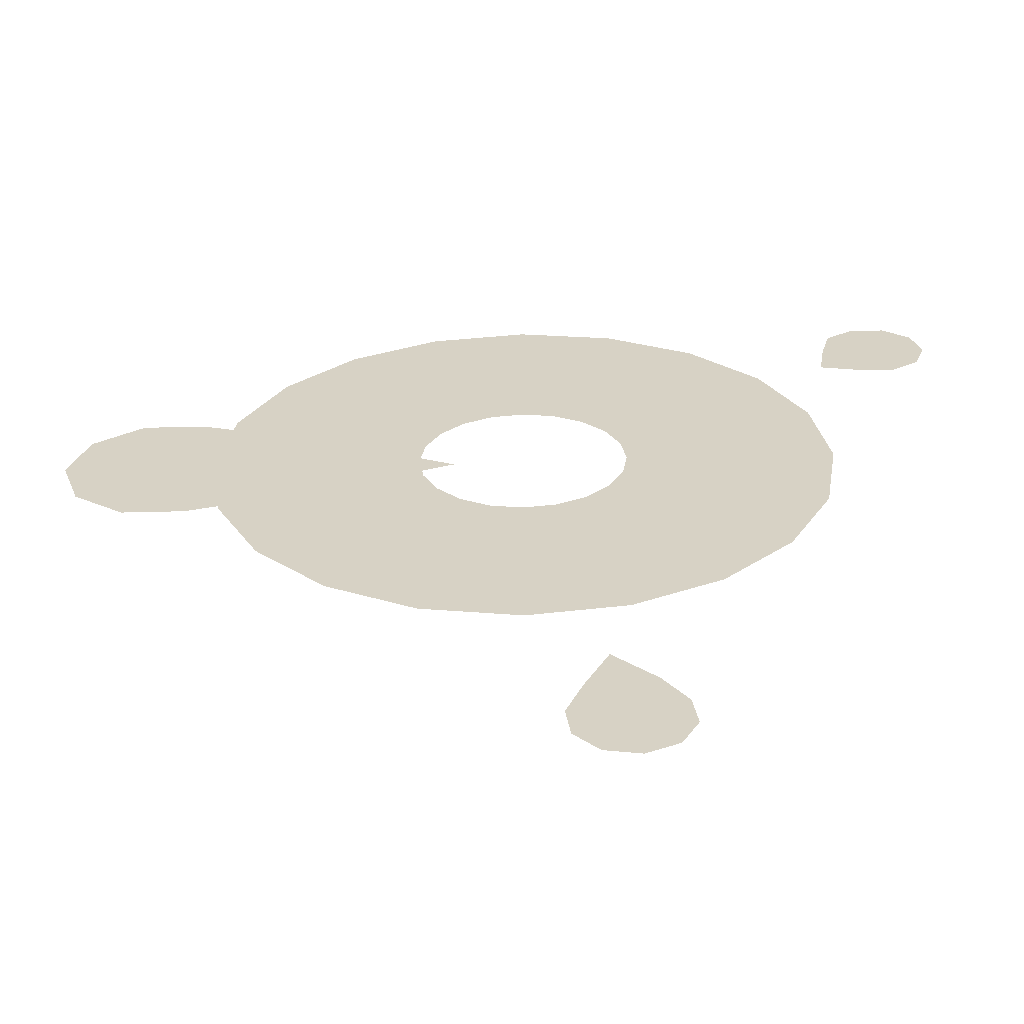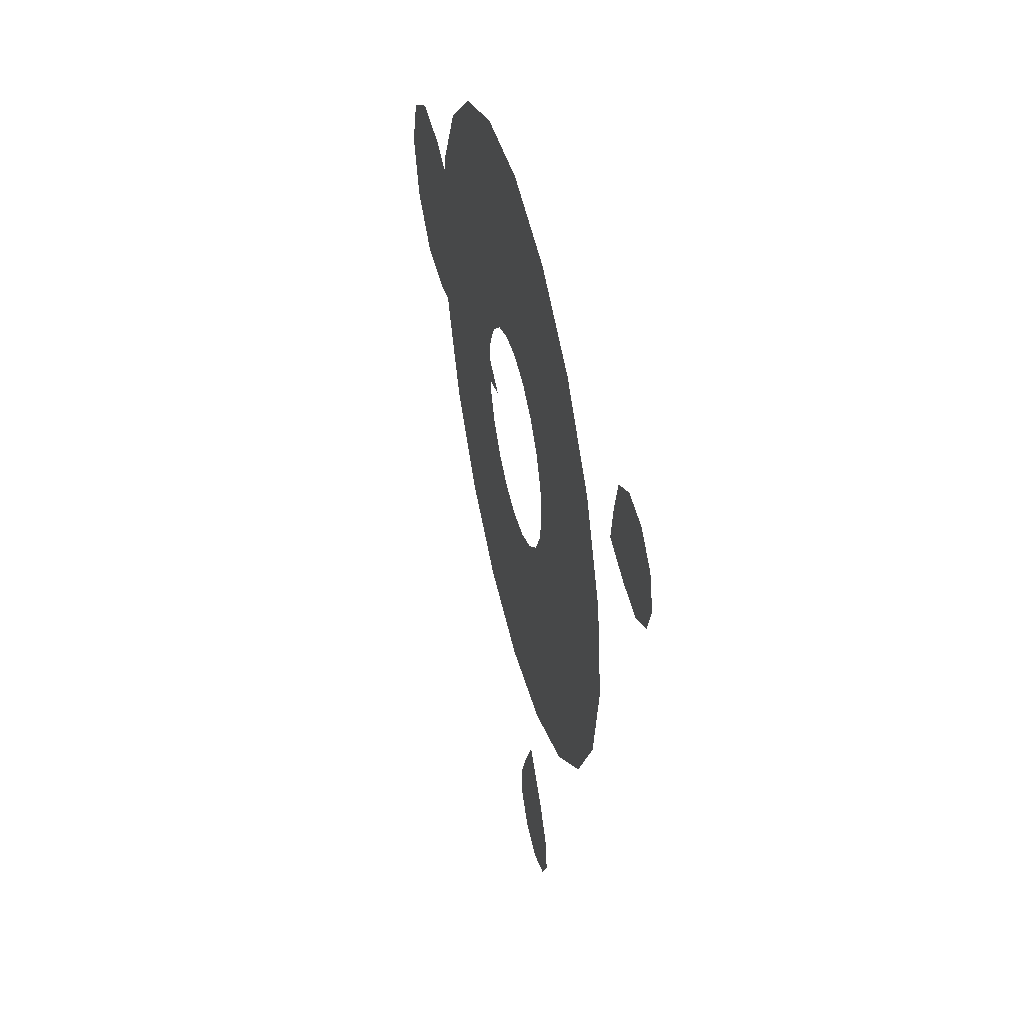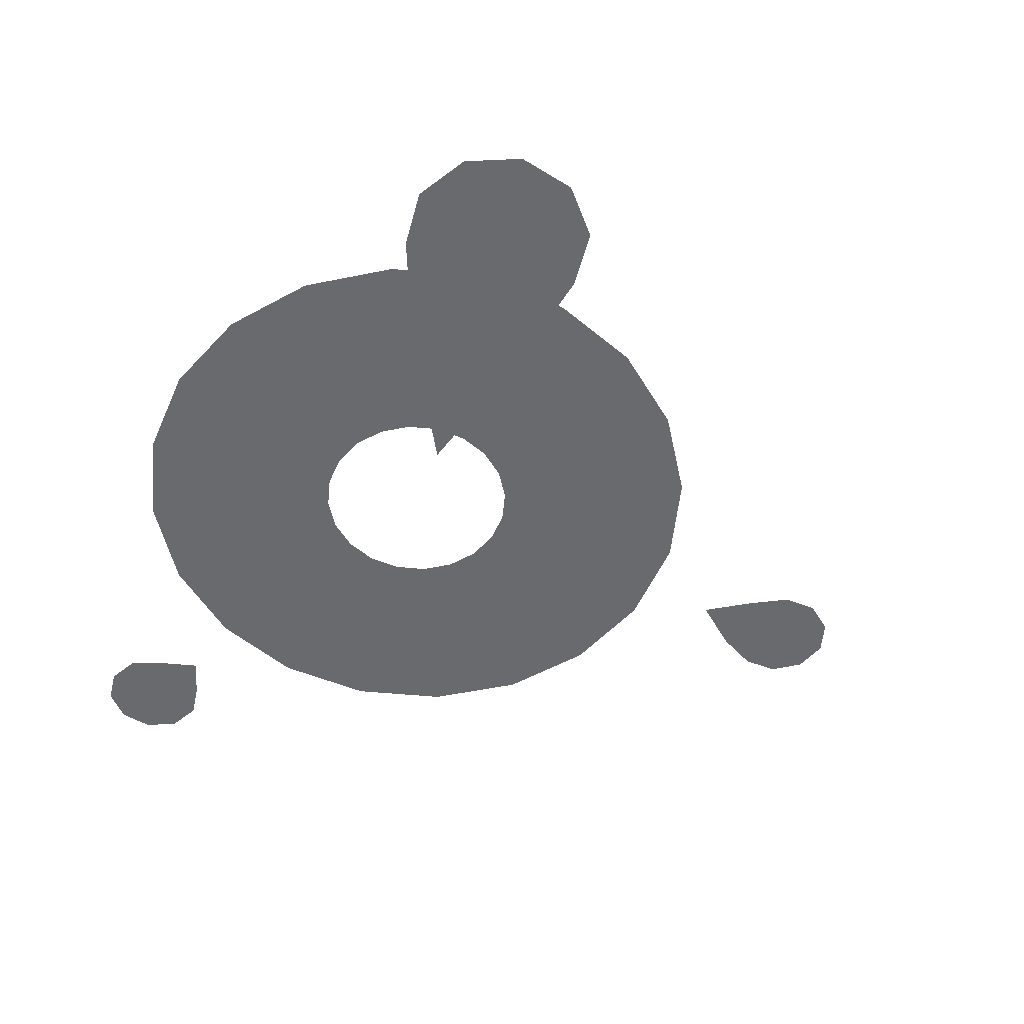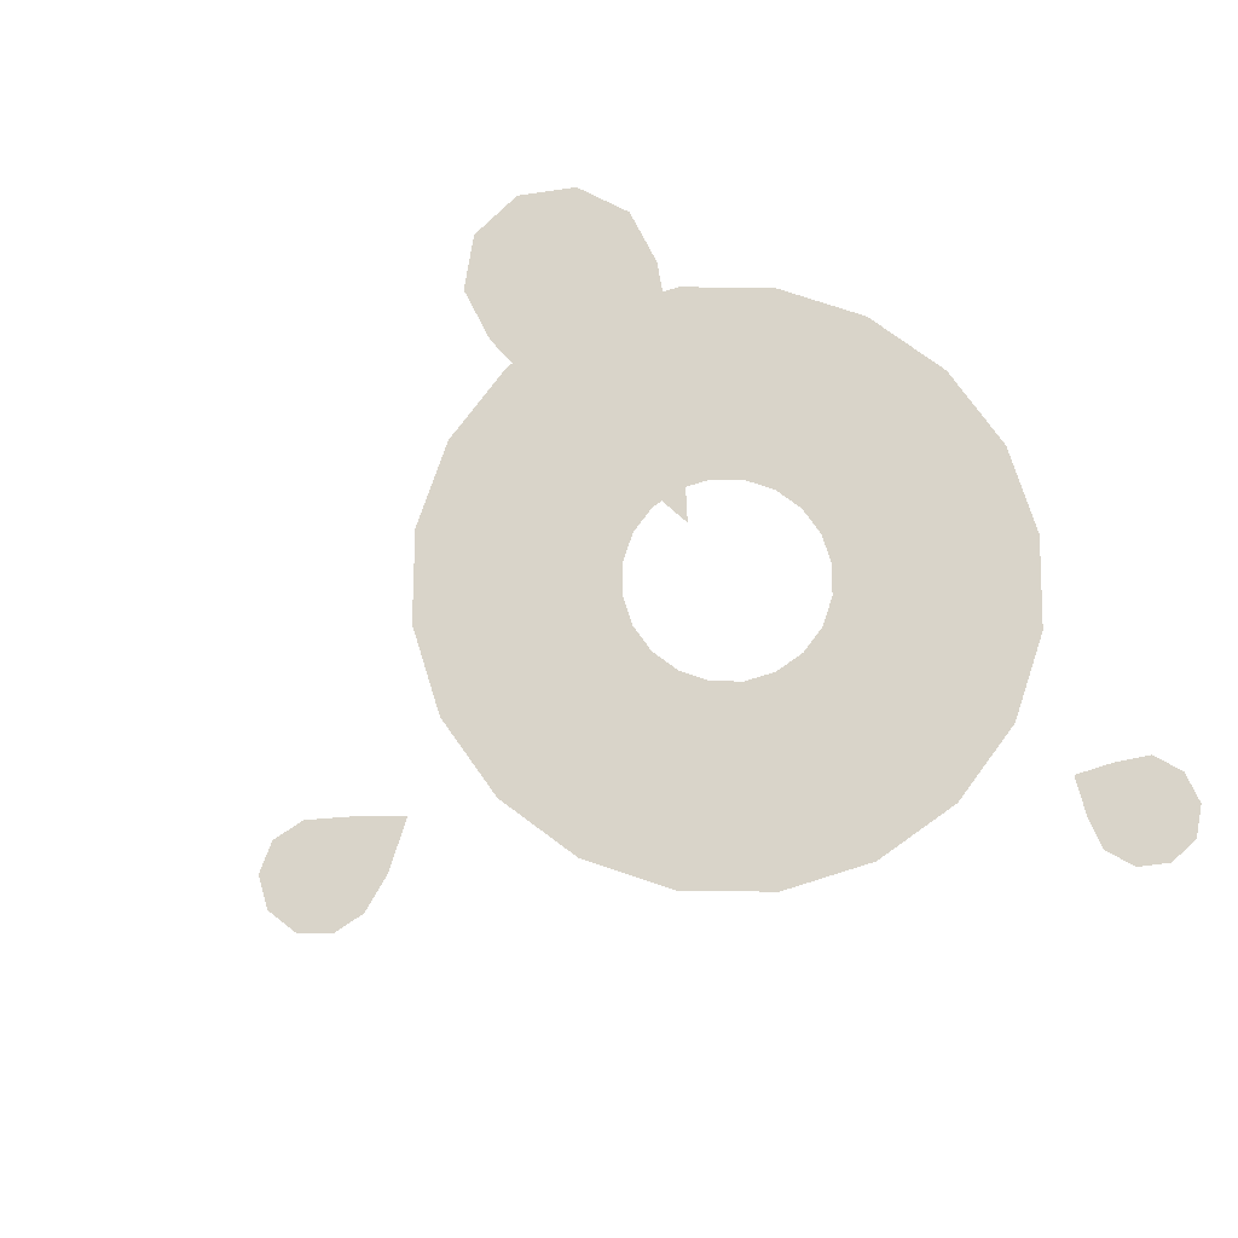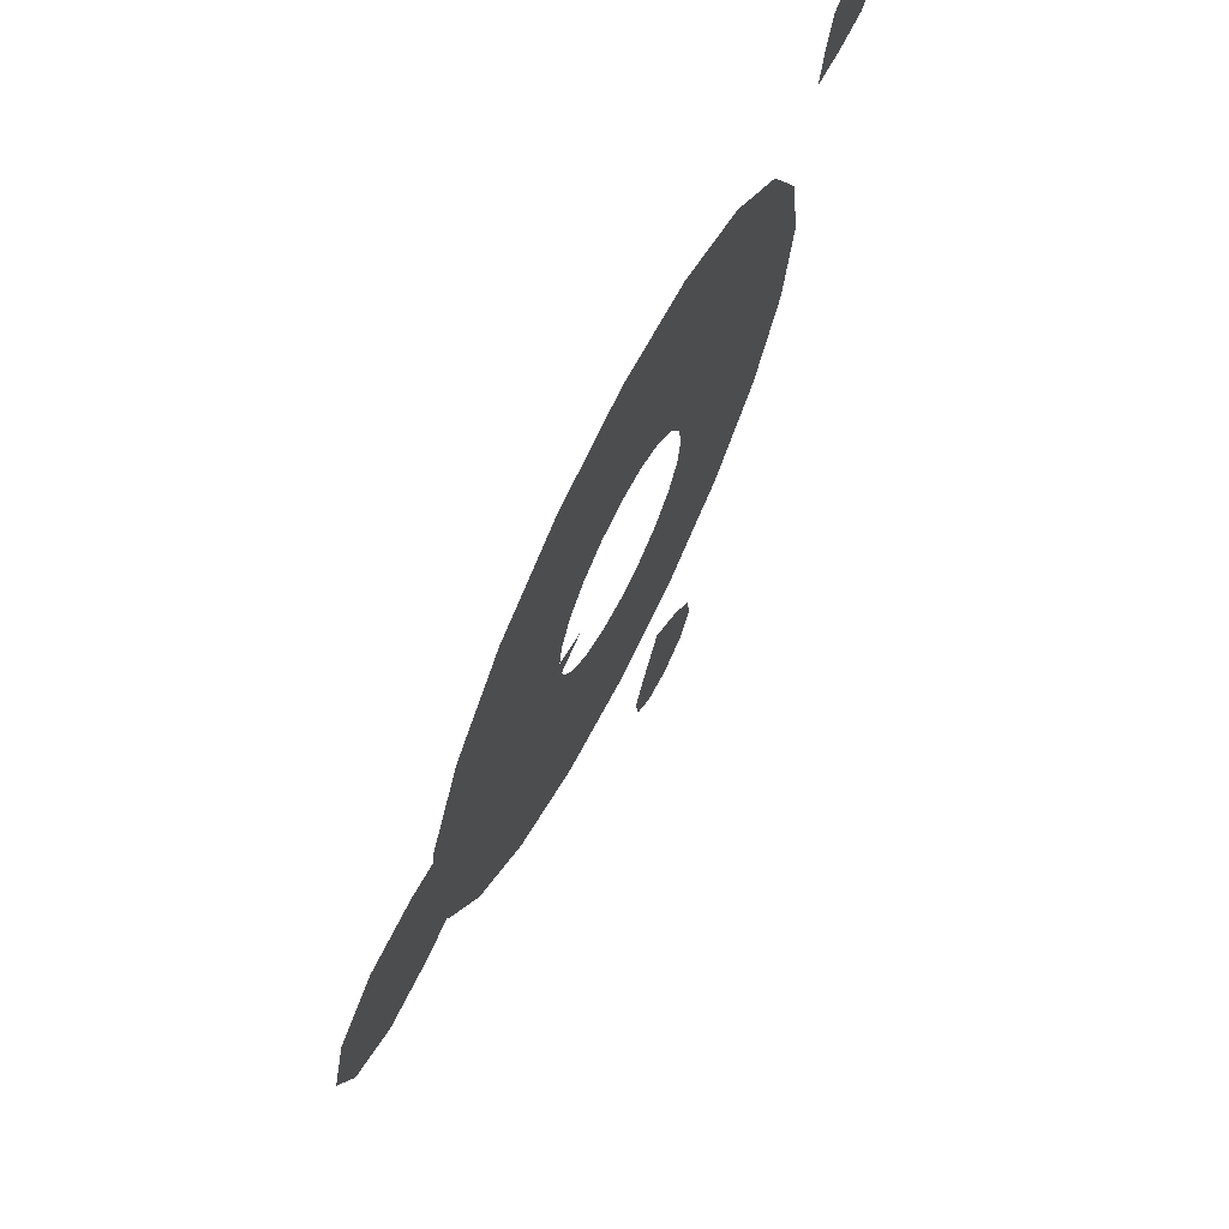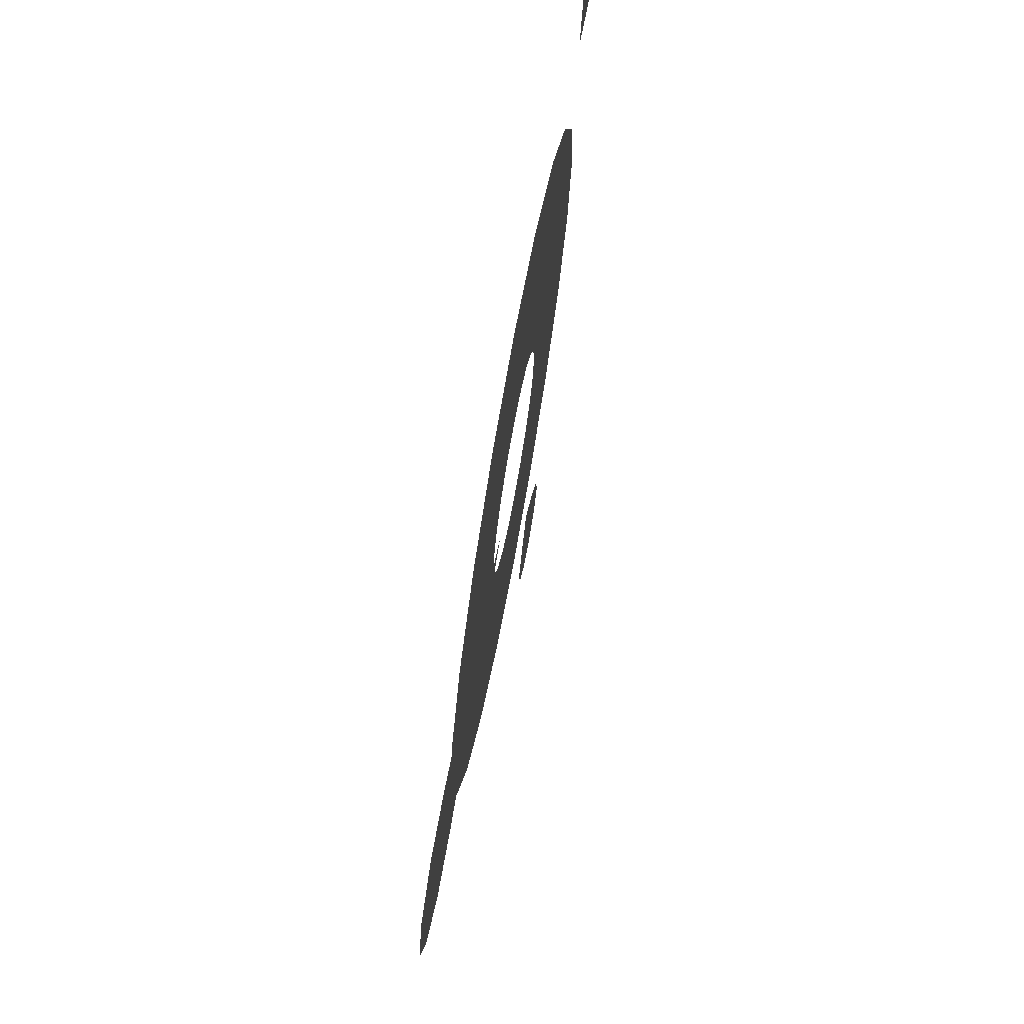
<metadata>
{"format":"obj","ext":"obj","renderer":"f3d","projection":"perspective","resolution":1024,"background":"white","views":[{"elev":-62.2,"azim":1.1,"up":"+Y"},{"elev":47.3,"azim":76.7,"up":"+Y"},{"elev":-53.1,"azim":-104.7,"up":"+Z"},{"elev":74.9,"azim":63.6,"up":"+Z"},{"elev":70.3,"azim":-63.3,"up":"+Y"},{"elev":71.7,"azim":-79.7,"up":"+Y"}]}
</metadata>
<code>
g wizardTeleportDown14_mesh
v 0.9678 -5.284 0
v 0.8539 -5.264 0
v 0.9423 -5.099 0
v 1.024 -5.703 0
v 0.6585 -5.637 0
v 1.358 -5.541 0
v 1.072 -5.234 0
v 0.9423 -5.099 0
v 1.534 -5.214 0
v 1.127 -5.132 0
v 1.483 -4.846 0
v 1.111 -5.017 0
v 0.9423 -5.099 0
v 1.031 -4.934 0
v 1.111 -5.017 0
v 0.9423 -5.099 0
v 1.228 -4.466 0
v 1.483 -4.846 0
v 0.783 -4.036 0
v 0.9169 -4.913 0
v 0.9423 -5.099 0
v 0.783 -4.036 0
v 0.8128 -4.964 0
v 0.9423 -5.099 0
v 0.7581 -5.066 0
v 0.351 -5.001 0
v 0.5282 -4.562 0
v 0.783 -4.036 0
v 0.4014 -5.369 0
v 0.7738 -5.18 0
v 0.9423 -5.099 0
v 0.6585 -5.637 0
v 0.8539 -5.264 0
v 0.9423 -5.099 0
v -4.35 -0.06744 0
v -4.252 0.2424 0
v -3.824 -0.06271 0
v -4.875 -0.07216 0
v -4.68 0.5475 0
v -4.669 -0.6882 0
v -4.246 -0.3754 0
v -3.824 -0.06271 0
v -4.14 -1.065 0
v -3.982 -0.564 0
v -3.49 -1.059 0
v -3.657 -0.5611 0
v -3.824 -0.06271 0
v -3.396 -0.3678 0
v -3.657 -0.5611 0
v -3.824 -0.06271 0
v -2.206 -0.6791 0
v -3.49 -1.059 0
v -0.7317 -0.0922 0
v -3.298 -0.05798 0
v -3.824 -0.06271 0
v -0.7317 -0.0922 0
v -3.402 0.25 0
v -3.824 -0.06271 0
v -3.666 0.4386 0
v -3.508 0.9399 0
v -2.217 0.5565 0
v -0.7317 -0.0922 0
v -4.158 0.934 0
v -3.991 0.4357 0
v -3.824 -0.06271 0
v -4.68 0.5475 0
v -4.252 0.2424 0
v -3.824 -0.06271 0
v -1.05 0.3412 0
v -1.104 2.108e-06 0
v -2.416 1.671e-07 0
v -2.297 0.7464 0
v -3.304 -1.42e-07 0
v -0.8933 0.649 0
v -3.142 1.021 0
v -1.954 1.42 0
v -0.649 0.8933 0
v -2.673 1.942 0
v -1.42 1.954 0
v -0.3412 1.05 0
v -1.942 2.673 0
v -0.7464 2.297 0
v -1.383e-06 1.104 0
v -1.021 3.142 0
v -1.719e-07 2.416 0
v 0.3412 1.05 0
v 6.153e-08 3.304 0
v 0.7464 2.297 0
v 0.649 0.8933 0
v 1.021 3.142 0
v 1.42 1.954 0
v 0.8933 0.649 0
v 1.942 2.673 0
v 1.954 1.42 0
v 1.05 0.3412 0
v 2.673 1.942 0
v 2.297 0.7464 0
v 1.104 2.108e-06 0
v 3.142 1.021 0
v 2.416 1.671e-07 0
v 3.304 -1.42e-07 0
v 1.05 -0.3412 0
v 1.104 2.108e-06 0
v 2.416 1.671e-07 0
v 2.297 -0.7464 0
v 3.304 -1.42e-07 0
v 0.8933 -0.649 0
v 3.142 -1.021 0
v 1.954 -1.42 0
v 0.649 -0.8933 0
v 2.673 -1.942 0
v 1.42 -1.954 0
v 0.3412 -1.05 0
v 1.942 -2.673 0
v 0.7464 -2.297 0
v -1.416e-06 -1.104 0
v 1.021 -3.142 0
v -2.439e-07 -2.416 0
v -0.3412 -1.05 0
v -3.693e-08 -3.304 0
v -0.7464 -2.297 0
v -0.649 -0.8933 0
v -1.021 -3.142 0
v -1.42 -1.954 0
v -0.8933 -0.649 0
v -1.942 -2.673 0
v -1.954 -1.42 0
v -1.05 -0.3412 0
v -2.673 -1.942 0
v -2.297 -0.7464 0
v -1.104 2.108e-06 0
v -3.142 -1.021 0
v -2.416 1.671e-07 0
v -3.304 -1.42e-07 0
v 4.346 2.67 0
v 4.286 2.499 0
v 4.052 2.676 0
v 4.64 2.664 0
v 4.52 2.321 0
v 4.535 3.011 0
v 4.294 2.844 0
v 4.052 2.676 0
v 4.246 3.231 0
v 4.149 2.954 0
v 3.883 3.239 0
v 3.968 2.958 0
v 4.052 2.676 0
v 3.818 2.854 0
v 3.968 2.958 0
v 4.052 2.676 0
v 3.584 3.032 0
v 3.883 3.239 0
v 3.482 2.649 0
v 3.759 2.683 0
v 4.052 2.676 0
v 3.415 2.217 0
v 3.811 2.509 0
v 4.052 2.676 0
v 3.843 2.13 0
v 3.956 2.399 0
v 4.222 2.114 0
v 4.137 2.395 0
v 4.052 2.676 0
v 4.52 2.321 0
v 4.286 2.499 0
v 4.052 2.676 0
g wizardTeleportDown14_mesh_0
f 3 2 1
f 1 2 4
f 2 5 4
f 1 4 6
f 7 1 6
f 8 1 7
f 7 6 9
f 8 7 10
f 10 7 9
f 10 9 11
f 12 10 11
f 13 10 12
f 16 15 14
f 14 15 17
f 15 18 17
f 14 17 19
f 21 14 20
f 20 14 22
f 20 22 23
f 24 20 23
f 24 23 25
f 25 23 26
f 23 27 26
f 23 28 27
f 25 26 29
f 30 25 29
f 31 25 30
f 30 29 32
f 33 30 32
f 34 30 33
f 37 36 35
f 35 36 38
f 36 39 38
f 35 38 40
f 41 35 40
f 42 35 41
f 41 40 43
f 42 41 44
f 44 41 43
f 44 43 45
f 46 44 45
f 47 44 46
f 50 49 48
f 48 49 51
f 49 52 51
f 48 51 53
f 55 48 54
f 54 48 56
f 54 56 57
f 58 54 57
f 58 57 59
f 59 57 60
f 57 61 60
f 57 62 61
f 59 60 63
f 64 59 63
f 65 59 64
f 64 63 66
f 67 64 66
f 68 64 67
f 71 70 69
f 72 71 69
f 73 71 72
f 72 69 74
f 75 73 72
f 76 72 74
f 75 72 76
f 76 74 77
f 78 75 76
f 79 76 77
f 78 76 79
f 79 77 80
f 81 78 79
f 82 79 80
f 81 79 82
f 82 80 83
f 84 81 82
f 85 82 83
f 84 82 85
f 85 83 86
f 87 84 85
f 88 85 86
f 87 85 88
f 88 86 89
f 90 87 88
f 91 88 89
f 90 88 91
f 91 89 92
f 93 90 91
f 94 91 92
f 93 91 94
f 94 92 95
f 96 93 94
f 97 94 95
f 96 94 97
f 97 95 98
f 99 96 97
f 100 97 98
f 99 97 100
f 101 99 100
f 104 103 102
f 105 104 102
f 106 104 105
f 105 102 107
f 108 106 105
f 109 105 107
f 108 105 109
f 109 107 110
f 111 108 109
f 112 109 110
f 111 109 112
f 112 110 113
f 114 111 112
f 115 112 113
f 114 112 115
f 115 113 116
f 117 114 115
f 118 115 116
f 117 115 118
f 118 116 119
f 120 117 118
f 121 118 119
f 120 118 121
f 121 119 122
f 123 120 121
f 124 121 122
f 123 121 124
f 124 122 125
f 126 123 124
f 127 124 125
f 126 124 127
f 127 125 128
f 129 126 127
f 130 127 128
f 129 127 130
f 130 128 131
f 132 129 130
f 133 130 131
f 132 130 133
f 134 132 133
f 137 136 135
f 135 136 138
f 136 139 138
f 135 138 140
f 141 135 140
f 142 135 141
f 141 140 143
f 142 141 144
f 144 141 143
f 144 143 145
f 146 144 145
f 147 144 146
f 150 149 148
f 148 149 151
f 149 152 151
f 148 151 153
f 154 148 153
f 155 148 154
f 154 153 156
f 157 154 156
f 158 154 157
f 157 156 159
f 158 157 160
f 160 157 159
f 160 159 161
f 162 160 161
f 163 160 162
f 162 161 164
f 165 162 164
f 166 162 165

</code>
